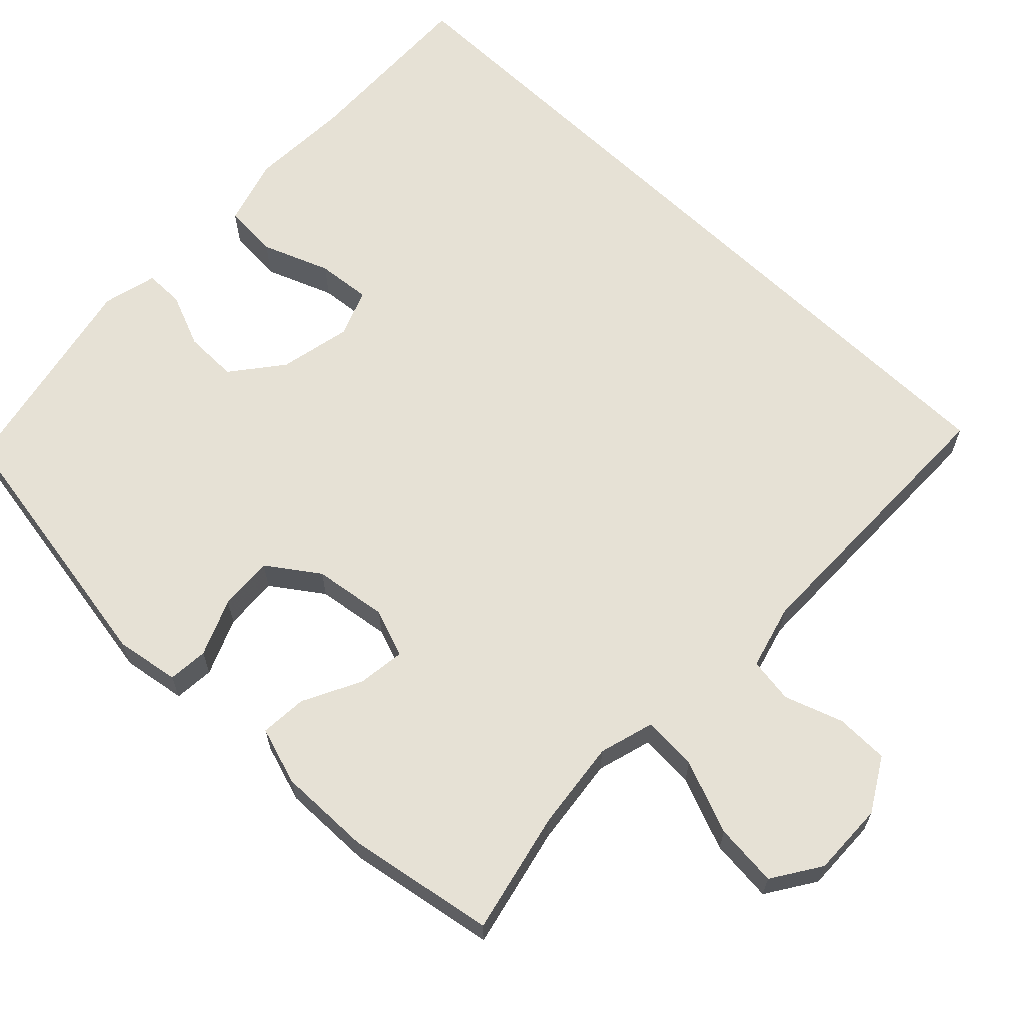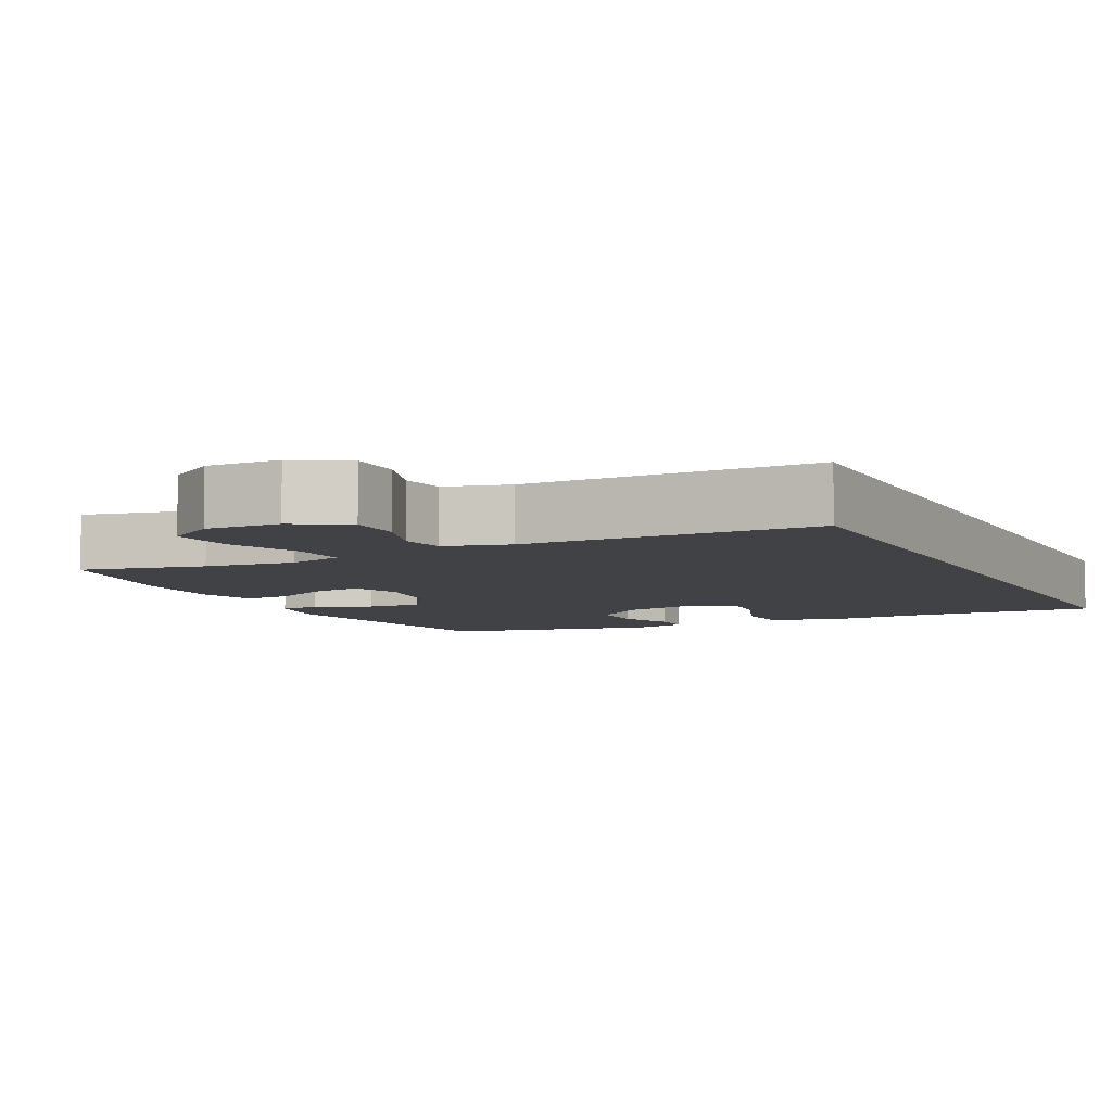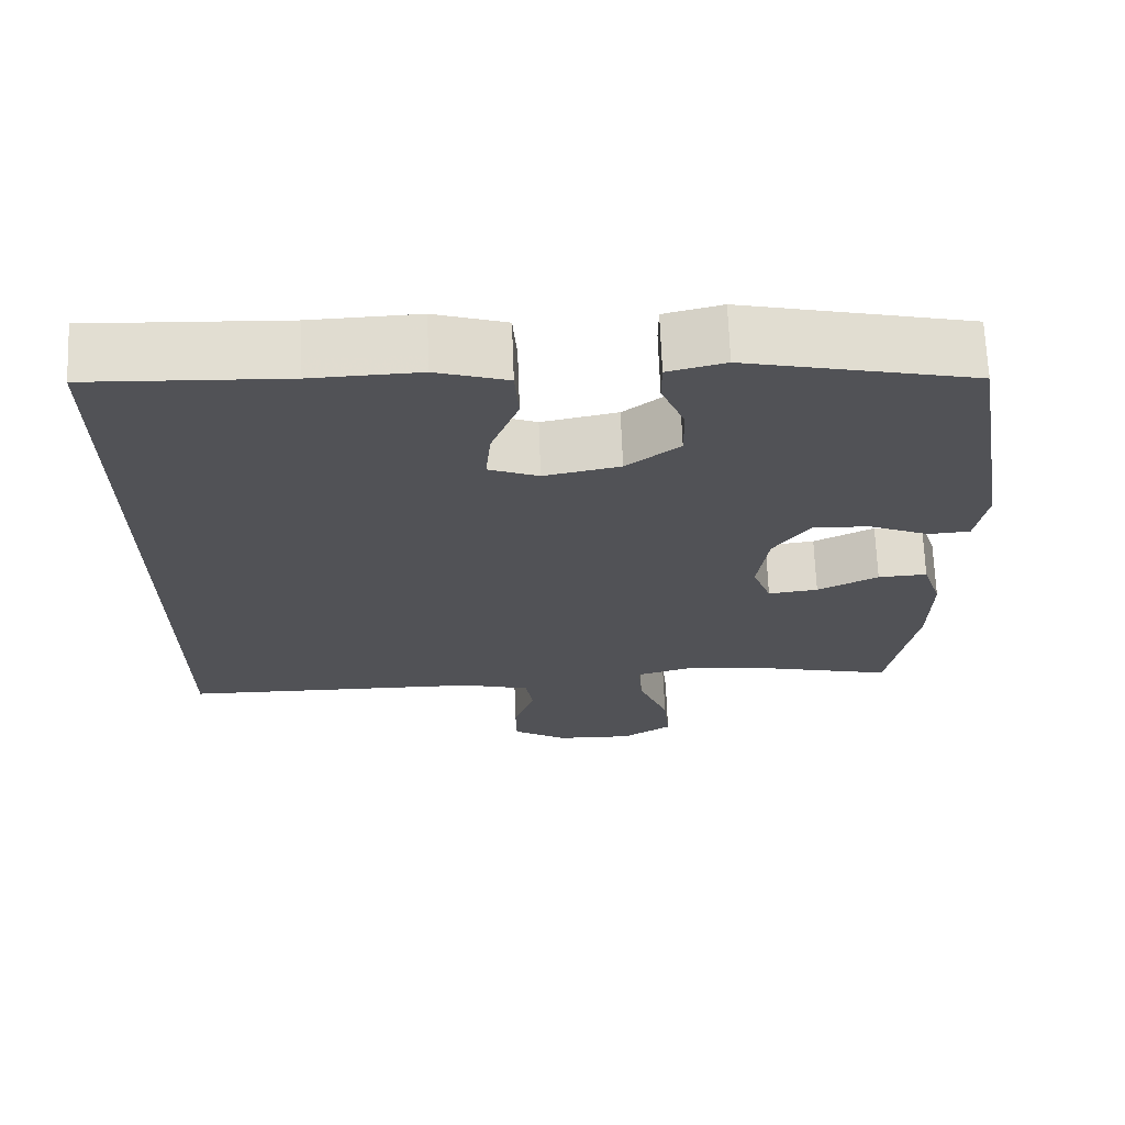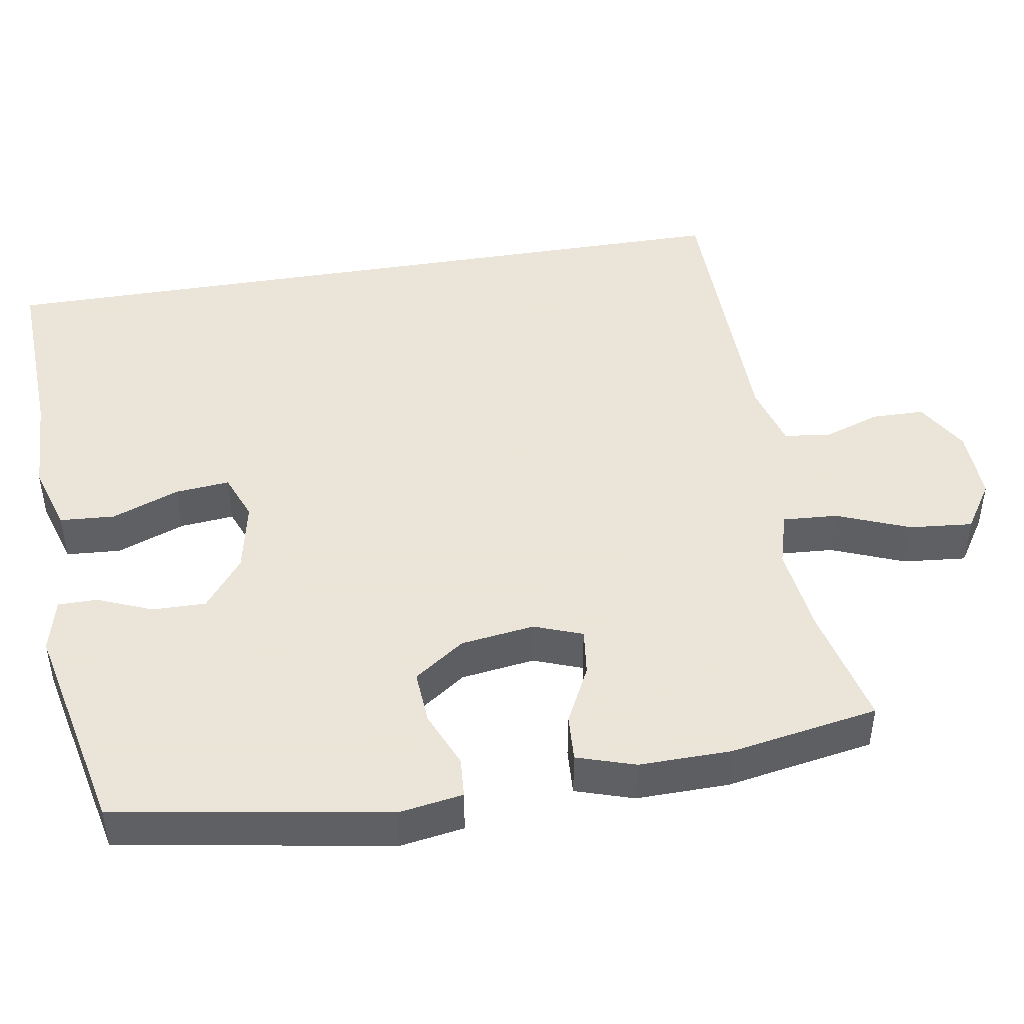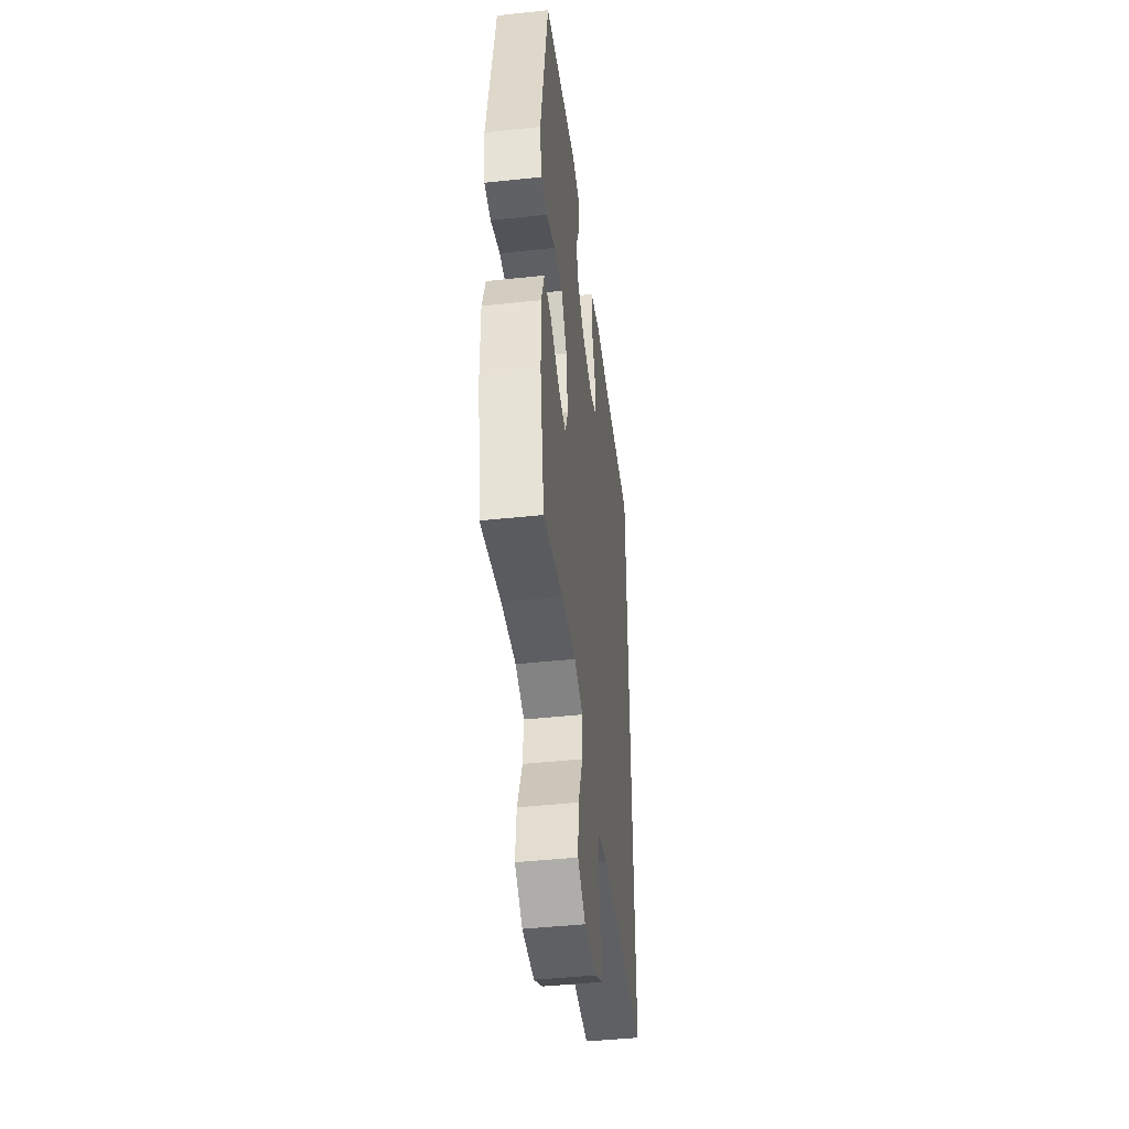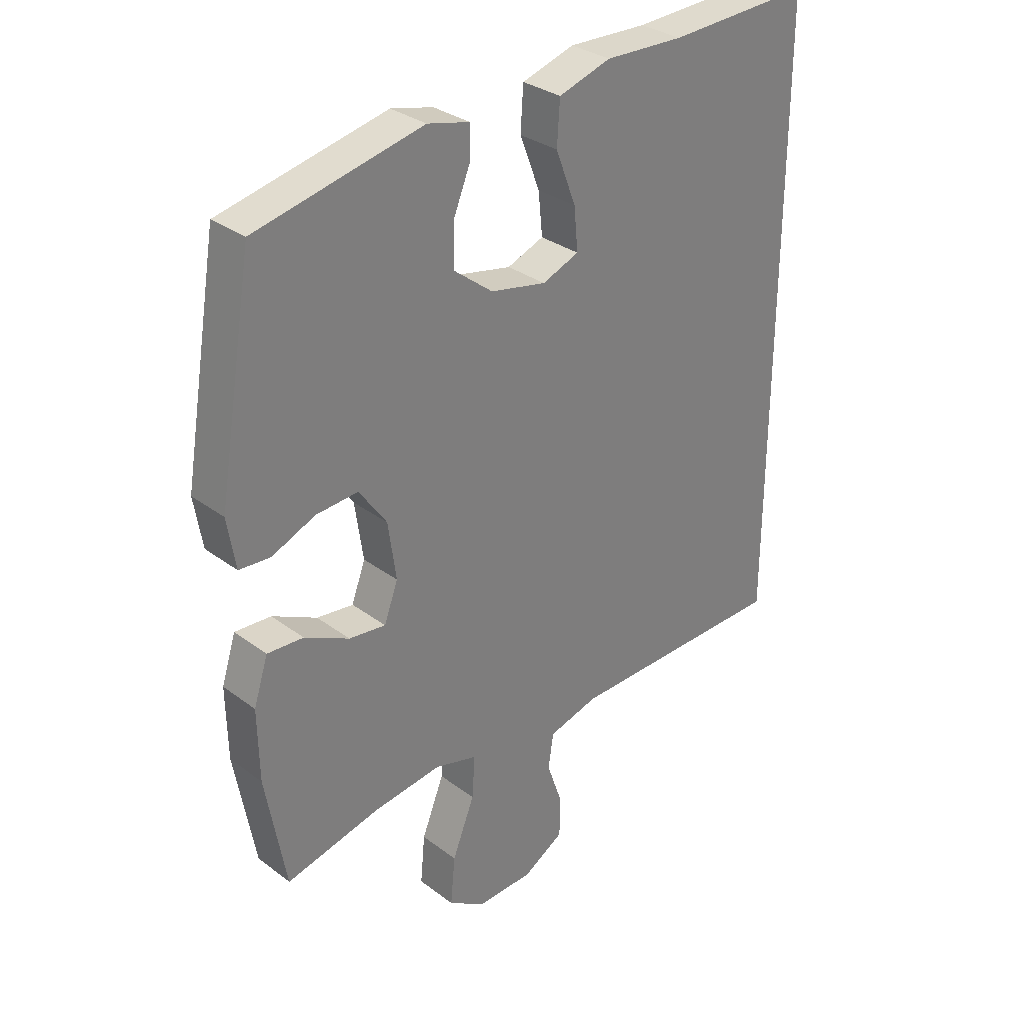
<metadata>
{"format":"obj","ext":"obj","renderer":"f3d","projection":"perspective","resolution":1024,"background":"white","views":[{"elev":64.1,"azim":134.1,"up":"+Y"},{"elev":-6.7,"azim":-153.4,"up":"+Y"},{"elev":68.6,"azim":-2.2,"up":"+Z"},{"elev":45.5,"azim":80.6,"up":"+Y"},{"elev":-45.5,"azim":97.0,"up":"+Z"},{"elev":31.6,"azim":136.5,"up":"+Z"}]}
</metadata>
<code>
v -0.5 0.07 0.571
v -0.251 0.07 0.56
v -0.114 0.07 0.565
v -0.023 0.07 0.537
v -0.018 0.07 0.463
v -0.053 0.07 0.372
v -0.06 0.07 0.299
v 0.004 0.07 0.274
v 0.101 0.07 0.294
v 0.169 0.07 0.347
v 0.168 0.07 0.419
v 0.138 0.07 0.492
v 0.138 0.07 0.545
v 0.211 0.07 0.563
v 0.5 0.07 0.5
v 0.562 0.07 0.135
v 0.548 0.07 0.049
v 0.494 0.07 0.045
v 0.418 0.07 0.077
v 0.345 0.07 0.082
v 0.297 0.07 0.014
v 0.283 0.07 -0.085
v 0.307 0.07 -0.15
v 0.371 0.07 -0.142
v 0.449 0.07 -0.103
v 0.512 0.07 -0.099
v 0.537 0.07 -0.177
v 0.535 0.07 -0.301
v 0.5 0.07 -0.5
v 0.336 0.07 -0.462
v 0.216 0.07 -0.447
v 0.142 0.07 -0.468
v 0.147 0.07 -0.542
v 0.186 0.07 -0.64
v 0.194 0.07 -0.725
v 0.129 0.07 -0.767
v 0.03 0.07 -0.764
v -0.041 0.07 -0.722
v -0.042 0.07 -0.651
v -0.015 0.07 -0.573
v -0.024 0.07 -0.512
v -0.111 0.07 -0.488
v -0.5 0.07 -0.483
v -0.5 0 0.571
v -0.251 0 0.56
v -0.114 0 0.565
v -0.023 0 0.537
v -0.018 0 0.463
v -0.053 0 0.372
v -0.06 0 0.299
v 0.004 0 0.274
v 0.101 0 0.294
v 0.169 0 0.347
v 0.168 0 0.419
v 0.138 0 0.492
v 0.138 0 0.545
v 0.211 0 0.563
v 0.5 0 0.5
v 0.562 0 0.135
v 0.548 0 0.049
v 0.494 0 0.045
v 0.418 0 0.077
v 0.345 0 0.082
v 0.297 0 0.014
v 0.283 0 -0.085
v 0.307 0 -0.15
v 0.371 0 -0.142
v 0.449 0 -0.103
v 0.512 0 -0.099
v 0.537 0 -0.177
v 0.535 0 -0.301
v 0.5 0 -0.5
v 0.336 0 -0.462
v 0.216 0 -0.447
v 0.142 0 -0.468
v 0.147 0 -0.542
v 0.186 0 -0.64
v 0.194 0 -0.725
v 0.129 0 -0.767
v 0.03 0 -0.764
v -0.041 0 -0.722
v -0.042 0 -0.651
v -0.015 0 -0.573
v -0.024 0 -0.512
v -0.111 0 -0.488
v -0.5 0 -0.483
f 42 43 1 2
f 41 42 2 3
f 40 41 3
f 38 39 40
f 37 38 40
f 36 37 40
f 35 36 40
f 34 35 40
f 33 34 40
f 32 33 40
f 28 29 30
f 27 28 30
f 26 27 30
f 25 26 30
f 24 25 30
f 23 24 30 31
f 22 23 31 32
f 17 18 19
f 16 17 19
f 15 16 19
f 14 15 19
f 13 14 19
f 12 13 19
f 11 12 19
f 10 11 19 20
f 9 10 20 21
f 3 4 5 6
f 3 6 7
f 40 3 7
f 22 32 40
f 21 22 40
f 9 21 40
f 8 9 40
f 7 8 40
f 45 44 86 85
f 46 45 85 84
f 46 84 83
f 83 82 81
f 83 81 80
f 83 80 79
f 83 79 78
f 83 78 77
f 83 77 76
f 83 76 75
f 73 72 71
f 73 71 70
f 73 70 69
f 73 69 68
f 73 68 67
f 74 73 67 66
f 75 74 66 65
f 62 61 60
f 62 60 59
f 62 59 58
f 62 58 57
f 62 57 56
f 62 56 55
f 62 55 54
f 63 62 54 53
f 64 63 53 52
f 49 48 47 46
f 50 49 46
f 50 46 83
f 83 75 65
f 83 65 64
f 83 64 52
f 83 52 51
f 83 51 50
f 1 44 45 2
f 2 45 46 3
f 3 46 47 4
f 4 47 48 5
f 5 48 49 6
f 6 49 50 7
f 7 50 51 8
f 8 51 52 9
f 9 52 53 10
f 10 53 54 11
f 11 54 55 12
f 12 55 56 13
f 13 56 57 14
f 14 57 58 15
f 15 58 59 16
f 16 59 60 17
f 17 60 61 18
f 18 61 62 19
f 19 62 63 20
f 20 63 64 21
f 21 64 65 22
f 22 65 66 23
f 23 66 67 24
f 24 67 68 25
f 25 68 69 26
f 26 69 70 27
f 27 70 71 28
f 28 71 72 29
f 29 72 73 30
f 30 73 74 31
f 31 74 75 32
f 32 75 76 33
f 33 76 77 34
f 34 77 78 35
f 35 78 79 36
f 36 79 80 37
f 37 80 81 38
f 38 81 82 39
f 39 82 83 40
f 40 83 84 41
f 41 84 85 42
f 42 85 86 43
f 43 86 44 1

</code>
